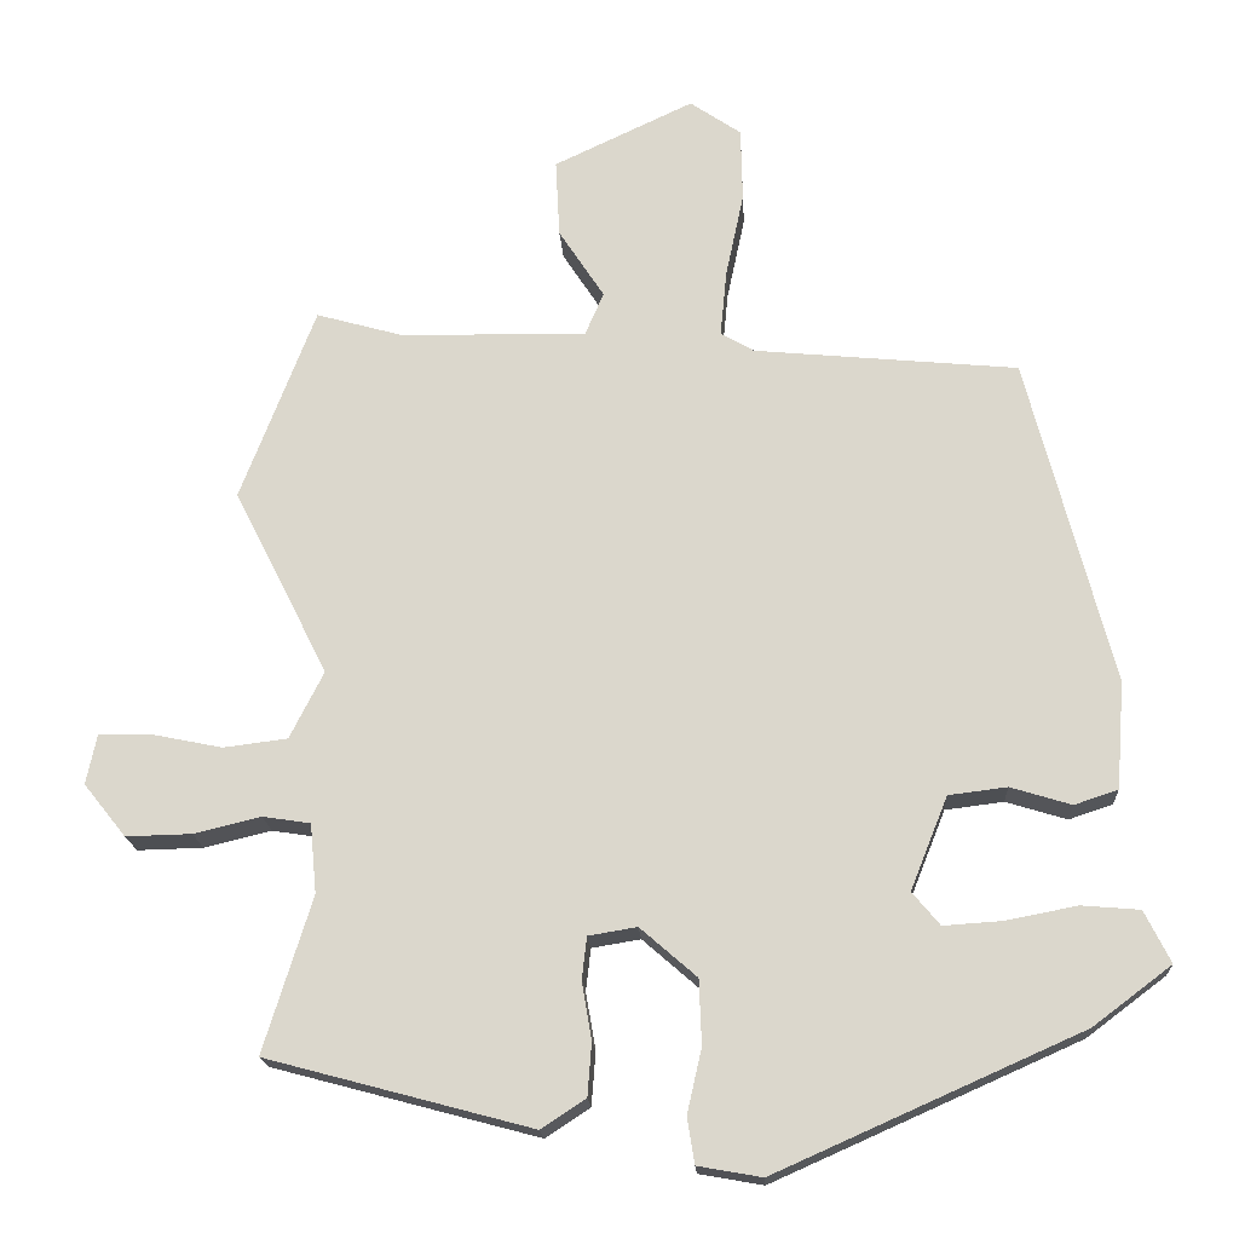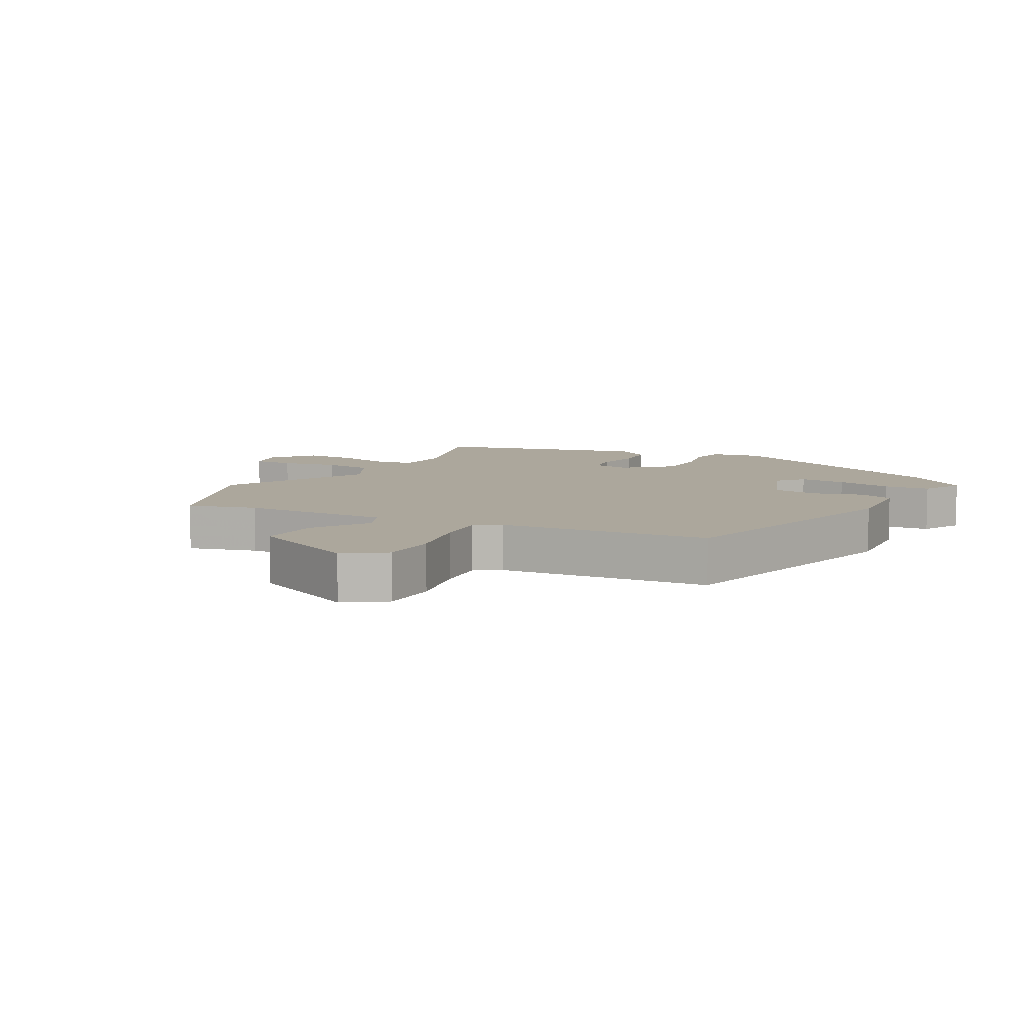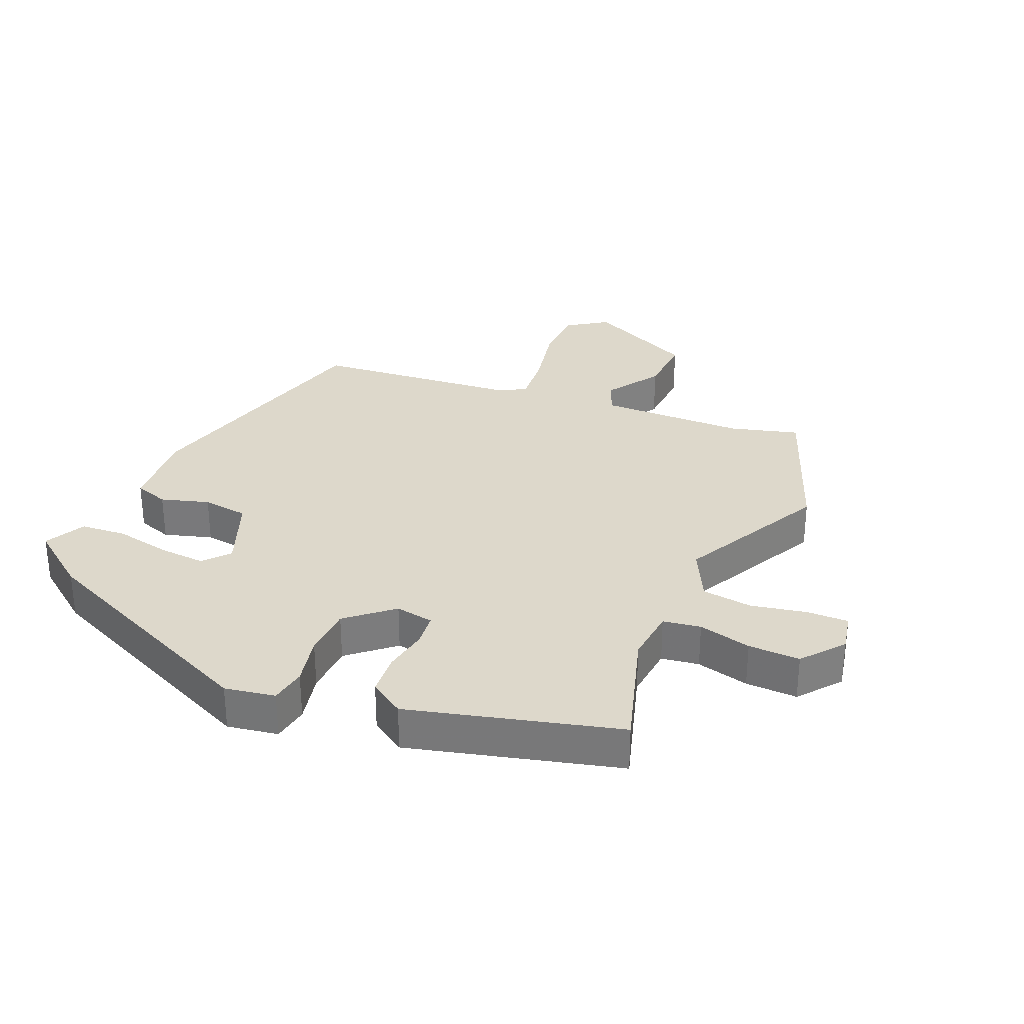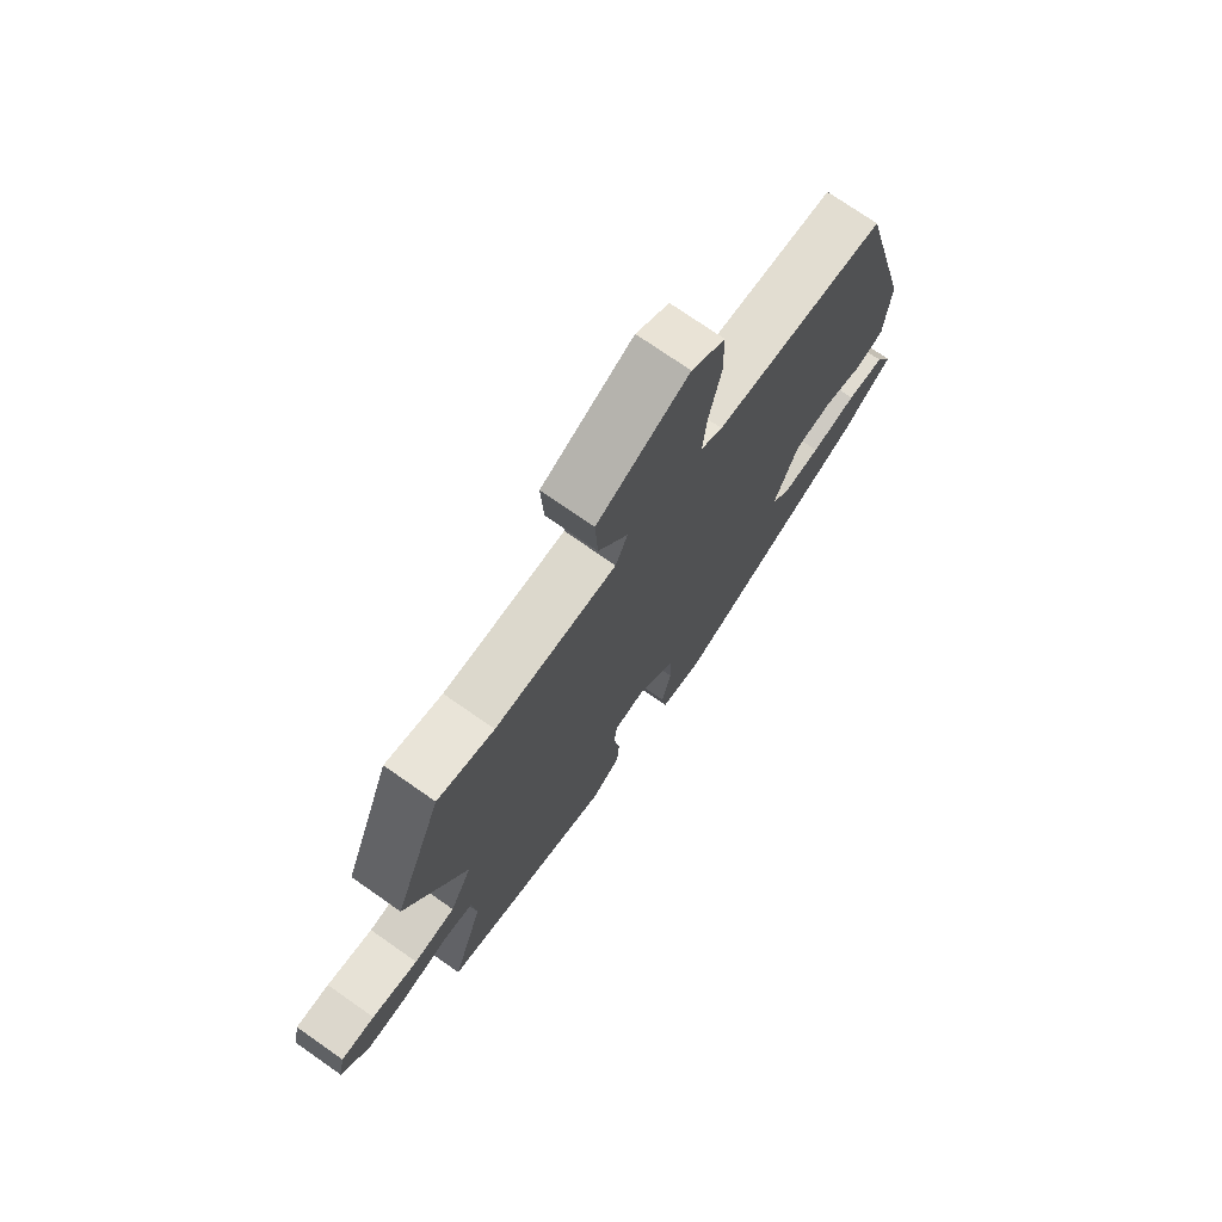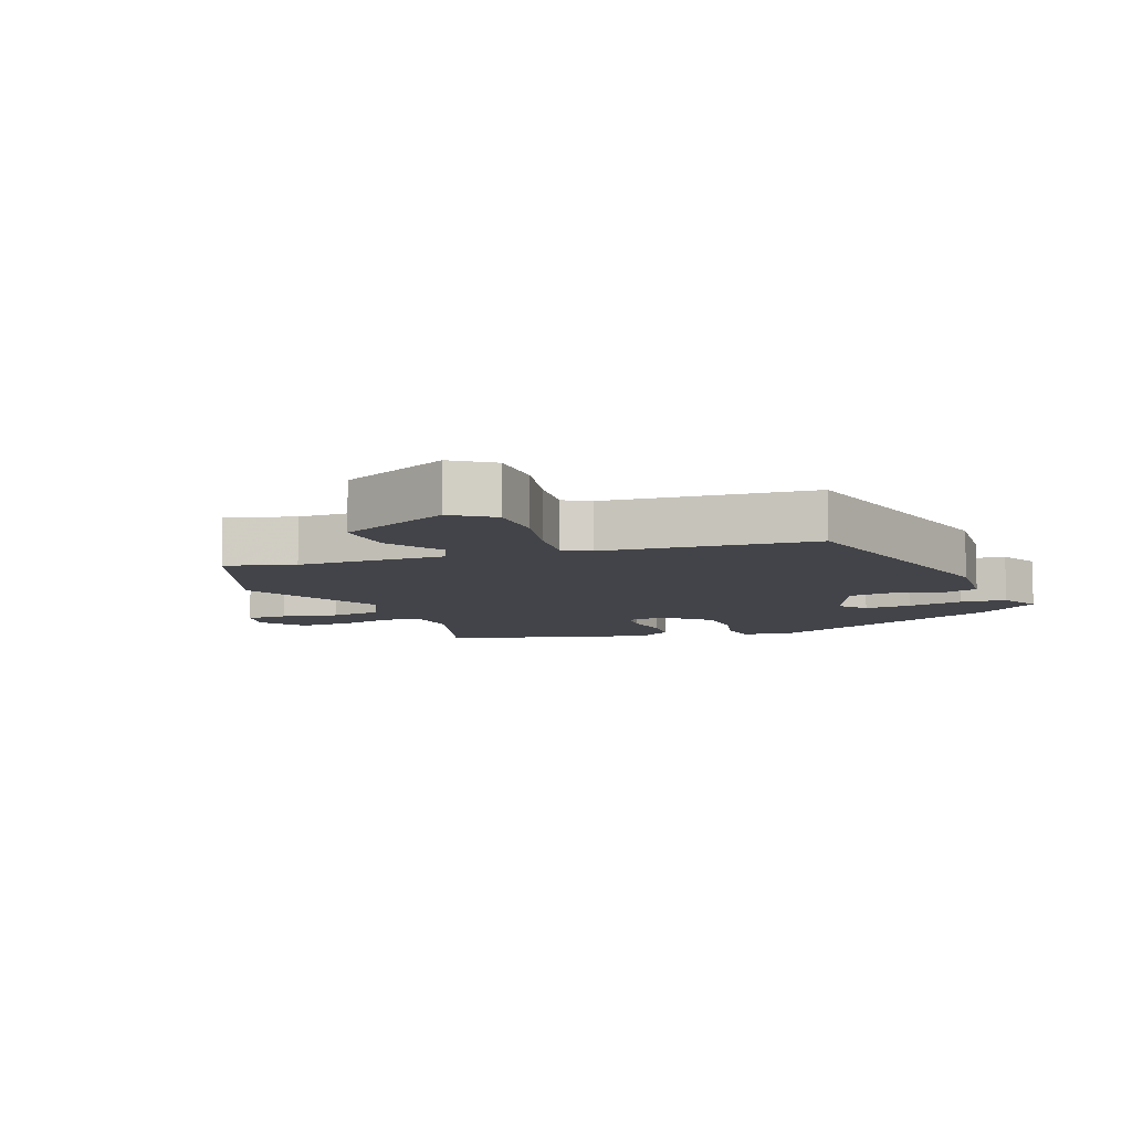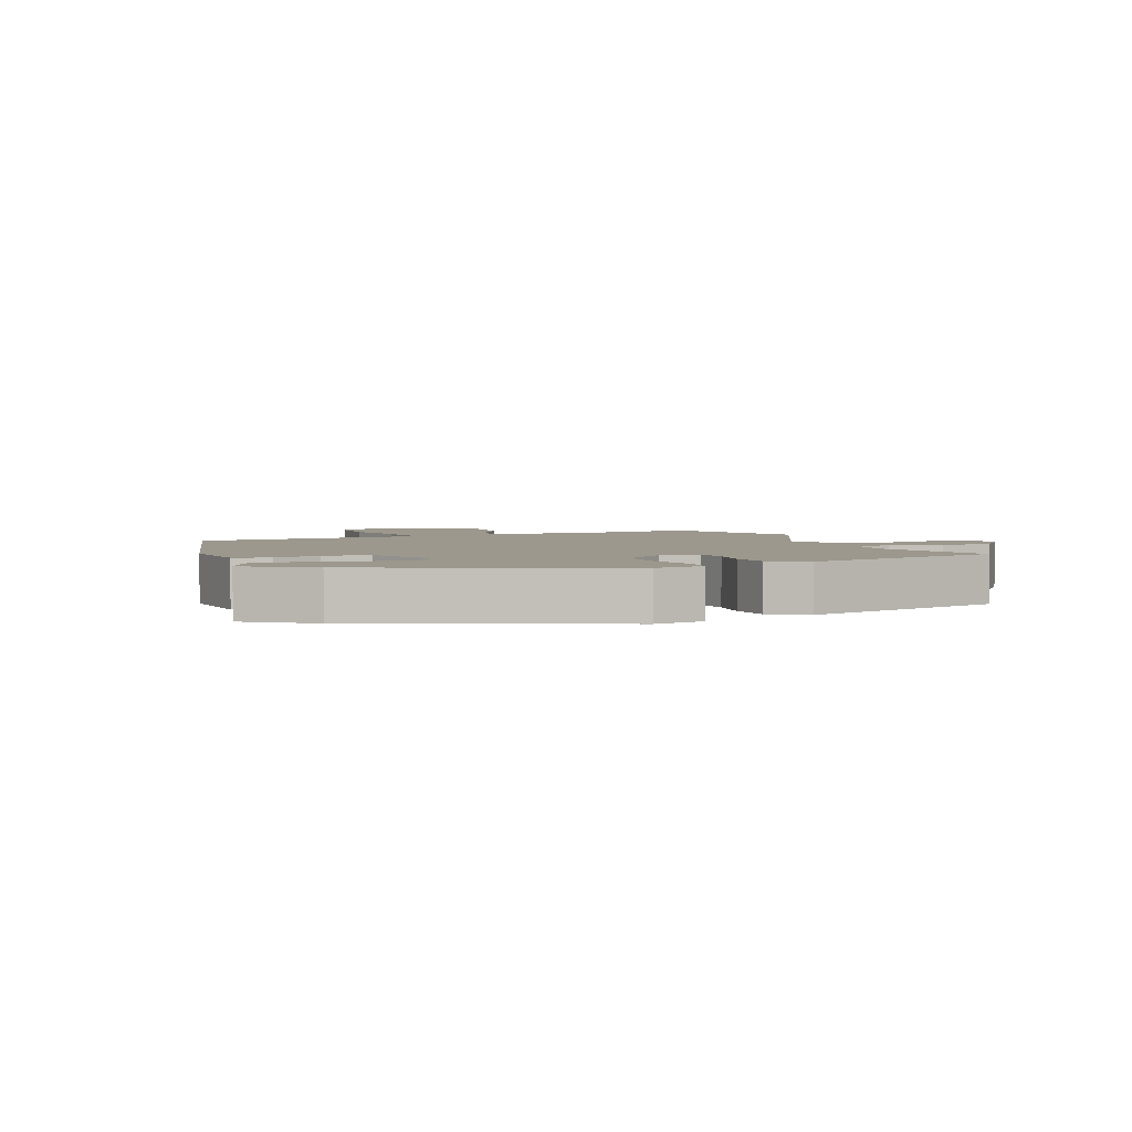
<metadata>
{"format":"obj","ext":"obj","renderer":"f3d","projection":"perspective","resolution":1024,"background":"white","views":[{"elev":-18.0,"azim":3.3,"up":"+Z"},{"elev":8.3,"azim":28.7,"up":"+Y"},{"elev":31.2,"azim":-156.6,"up":"+Y"},{"elev":73.7,"azim":-55.0,"up":"+Z"},{"elev":-8.5,"azim":20.9,"up":"+Y"},{"elev":3.1,"azim":157.3,"up":"+Y"}]}
</metadata>
<code>
v 0.394 0.07 0.464
v 0.499 0.07 0.059
v 0.489 0.07 -0.073
v 0.435 0.07 -0.091
v 0.36 0.07 -0.068
v 0.288 0.07 -0.077
v 0.242 0.07 -0.192
v 0.276 0.07 -0.233
v 0.349 0.07 -0.228
v 0.436 0.07 -0.211
v 0.508 0.07 -0.217
v 0.54 0.07 -0.281
v 0.443 0.07 -0.354
v 0.067 0.07 -0.521
v -0.012 0.07 -0.507
v -0.021 0.07 -0.45
v -0.003 0.07 -0.371
v -0.006 0.07 -0.291
v -0.076 0.07 -0.23
v -0.136 0.07 -0.24
v -0.142 0.07 -0.292
v -0.13 0.07 -0.363
v -0.135 0.07 -0.429
v -0.19 0.07 -0.465
v -0.517 0.07 -0.378
v -0.457 0.07 -0.186
v -0.465 0.07 -0.1
v -0.524 0.07 -0.091
v -0.607 0.07 -0.111
v -0.688 0.07 -0.113
v -0.74 0.07 -0.048
v -0.727 0.07 0.014
v -0.663 0.07 0.013
v -0.575 0.07 -0.005
v -0.496 0.07 0.005
v -0.454 0.07 0.088
v -0.57 0.07 0.318
v -0.478 0.07 0.557
v -0.371 0.07 0.527
v -0.141 0.07 0.523
v -0.118 0.07 0.576
v -0.174 0.07 0.662
v -0.179 0.07 0.758
v -0.007 0.07 0.839
v 0.056 0.07 0.796
v 0.058 0.07 0.705
v 0.036 0.07 0.601
v 0.028 0.07 0.519
v 0.069 0.07 0.495
v 0.394 0 0.464
v 0.499 0 0.059
v 0.489 0 -0.073
v 0.435 0 -0.091
v 0.36 0 -0.068
v 0.288 0 -0.077
v 0.242 0 -0.192
v 0.276 0 -0.233
v 0.349 0 -0.228
v 0.436 0 -0.211
v 0.508 0 -0.217
v 0.54 0 -0.281
v 0.443 0 -0.354
v 0.067 0 -0.521
v -0.012 0 -0.507
v -0.021 0 -0.45
v -0.003 0 -0.371
v -0.006 0 -0.291
v -0.076 0 -0.23
v -0.136 0 -0.24
v -0.142 0 -0.292
v -0.13 0 -0.363
v -0.135 0 -0.429
v -0.19 0 -0.465
v -0.517 0 -0.378
v -0.457 0 -0.186
v -0.465 0 -0.1
v -0.524 0 -0.091
v -0.607 0 -0.111
v -0.688 0 -0.113
v -0.74 0 -0.048
v -0.727 0 0.014
v -0.663 0 0.013
v -0.575 0 -0.005
v -0.496 0 0.005
v -0.454 0 0.088
v -0.57 0 0.318
v -0.478 0 0.557
v -0.371 0 0.527
v -0.141 0 0.523
v -0.118 0 0.576
v -0.174 0 0.662
v -0.179 0 0.758
v -0.007 0 0.839
v 0.056 0 0.796
v 0.058 0 0.705
v 0.036 0 0.601
v 0.028 0 0.519
v 0.069 0 0.495
f 45 46 47
f 44 45 47
f 43 44 47
f 42 43 47
f 41 42 47
f 40 41 47 48
f 39 40 48 49
f 36 37 38 39
f 32 33 34
f 31 32 34
f 30 31 34
f 29 30 34
f 28 29 34
f 27 28 34 35
f 24 25 26
f 23 24 26
f 22 23 26
f 21 22 26
f 20 21 26 27
f 27 35 36
f 20 27 36
f 19 20 36
f 15 16 17
f 14 15 17
f 13 14 17
f 12 13 17
f 11 12 17
f 10 11 17
f 9 10 17
f 8 9 17 18
f 7 8 18 19
f 3 4 5
f 2 3 5
f 1 2 5
f 49 1 5
f 39 49 5
f 19 36 39
f 7 19 39
f 6 7 39
f 5 6 39
f 96 95 94
f 96 94 93
f 96 93 92
f 96 92 91
f 96 91 90
f 97 96 90 89
f 98 97 89 88
f 88 87 86 85
f 83 82 81
f 83 81 80
f 83 80 79
f 83 79 78
f 83 78 77
f 84 83 77 76
f 75 74 73
f 75 73 72
f 75 72 71
f 75 71 70
f 76 75 70 69
f 85 84 76
f 85 76 69
f 85 69 68
f 66 65 64
f 66 64 63
f 66 63 62
f 66 62 61
f 66 61 60
f 66 60 59
f 66 59 58
f 67 66 58 57
f 68 67 57 56
f 54 53 52
f 54 52 51
f 54 51 50
f 54 50 98
f 54 98 88
f 88 85 68
f 88 68 56
f 88 56 55
f 88 55 54
f 1 50 51 2
f 2 51 52 3
f 3 52 53 4
f 4 53 54 5
f 5 54 55 6
f 6 55 56 7
f 7 56 57 8
f 8 57 58 9
f 9 58 59 10
f 10 59 60 11
f 11 60 61 12
f 12 61 62 13
f 13 62 63 14
f 14 63 64 15
f 15 64 65 16
f 16 65 66 17
f 17 66 67 18
f 18 67 68 19
f 19 68 69 20
f 20 69 70 21
f 21 70 71 22
f 22 71 72 23
f 23 72 73 24
f 24 73 74 25
f 25 74 75 26
f 26 75 76 27
f 27 76 77 28
f 28 77 78 29
f 29 78 79 30
f 30 79 80 31
f 31 80 81 32
f 32 81 82 33
f 33 82 83 34
f 34 83 84 35
f 35 84 85 36
f 36 85 86 37
f 37 86 87 38
f 38 87 88 39
f 39 88 89 40
f 40 89 90 41
f 41 90 91 42
f 42 91 92 43
f 43 92 93 44
f 44 93 94 45
f 45 94 95 46
f 46 95 96 47
f 47 96 97 48
f 48 97 98 49
f 49 98 50 1

</code>
